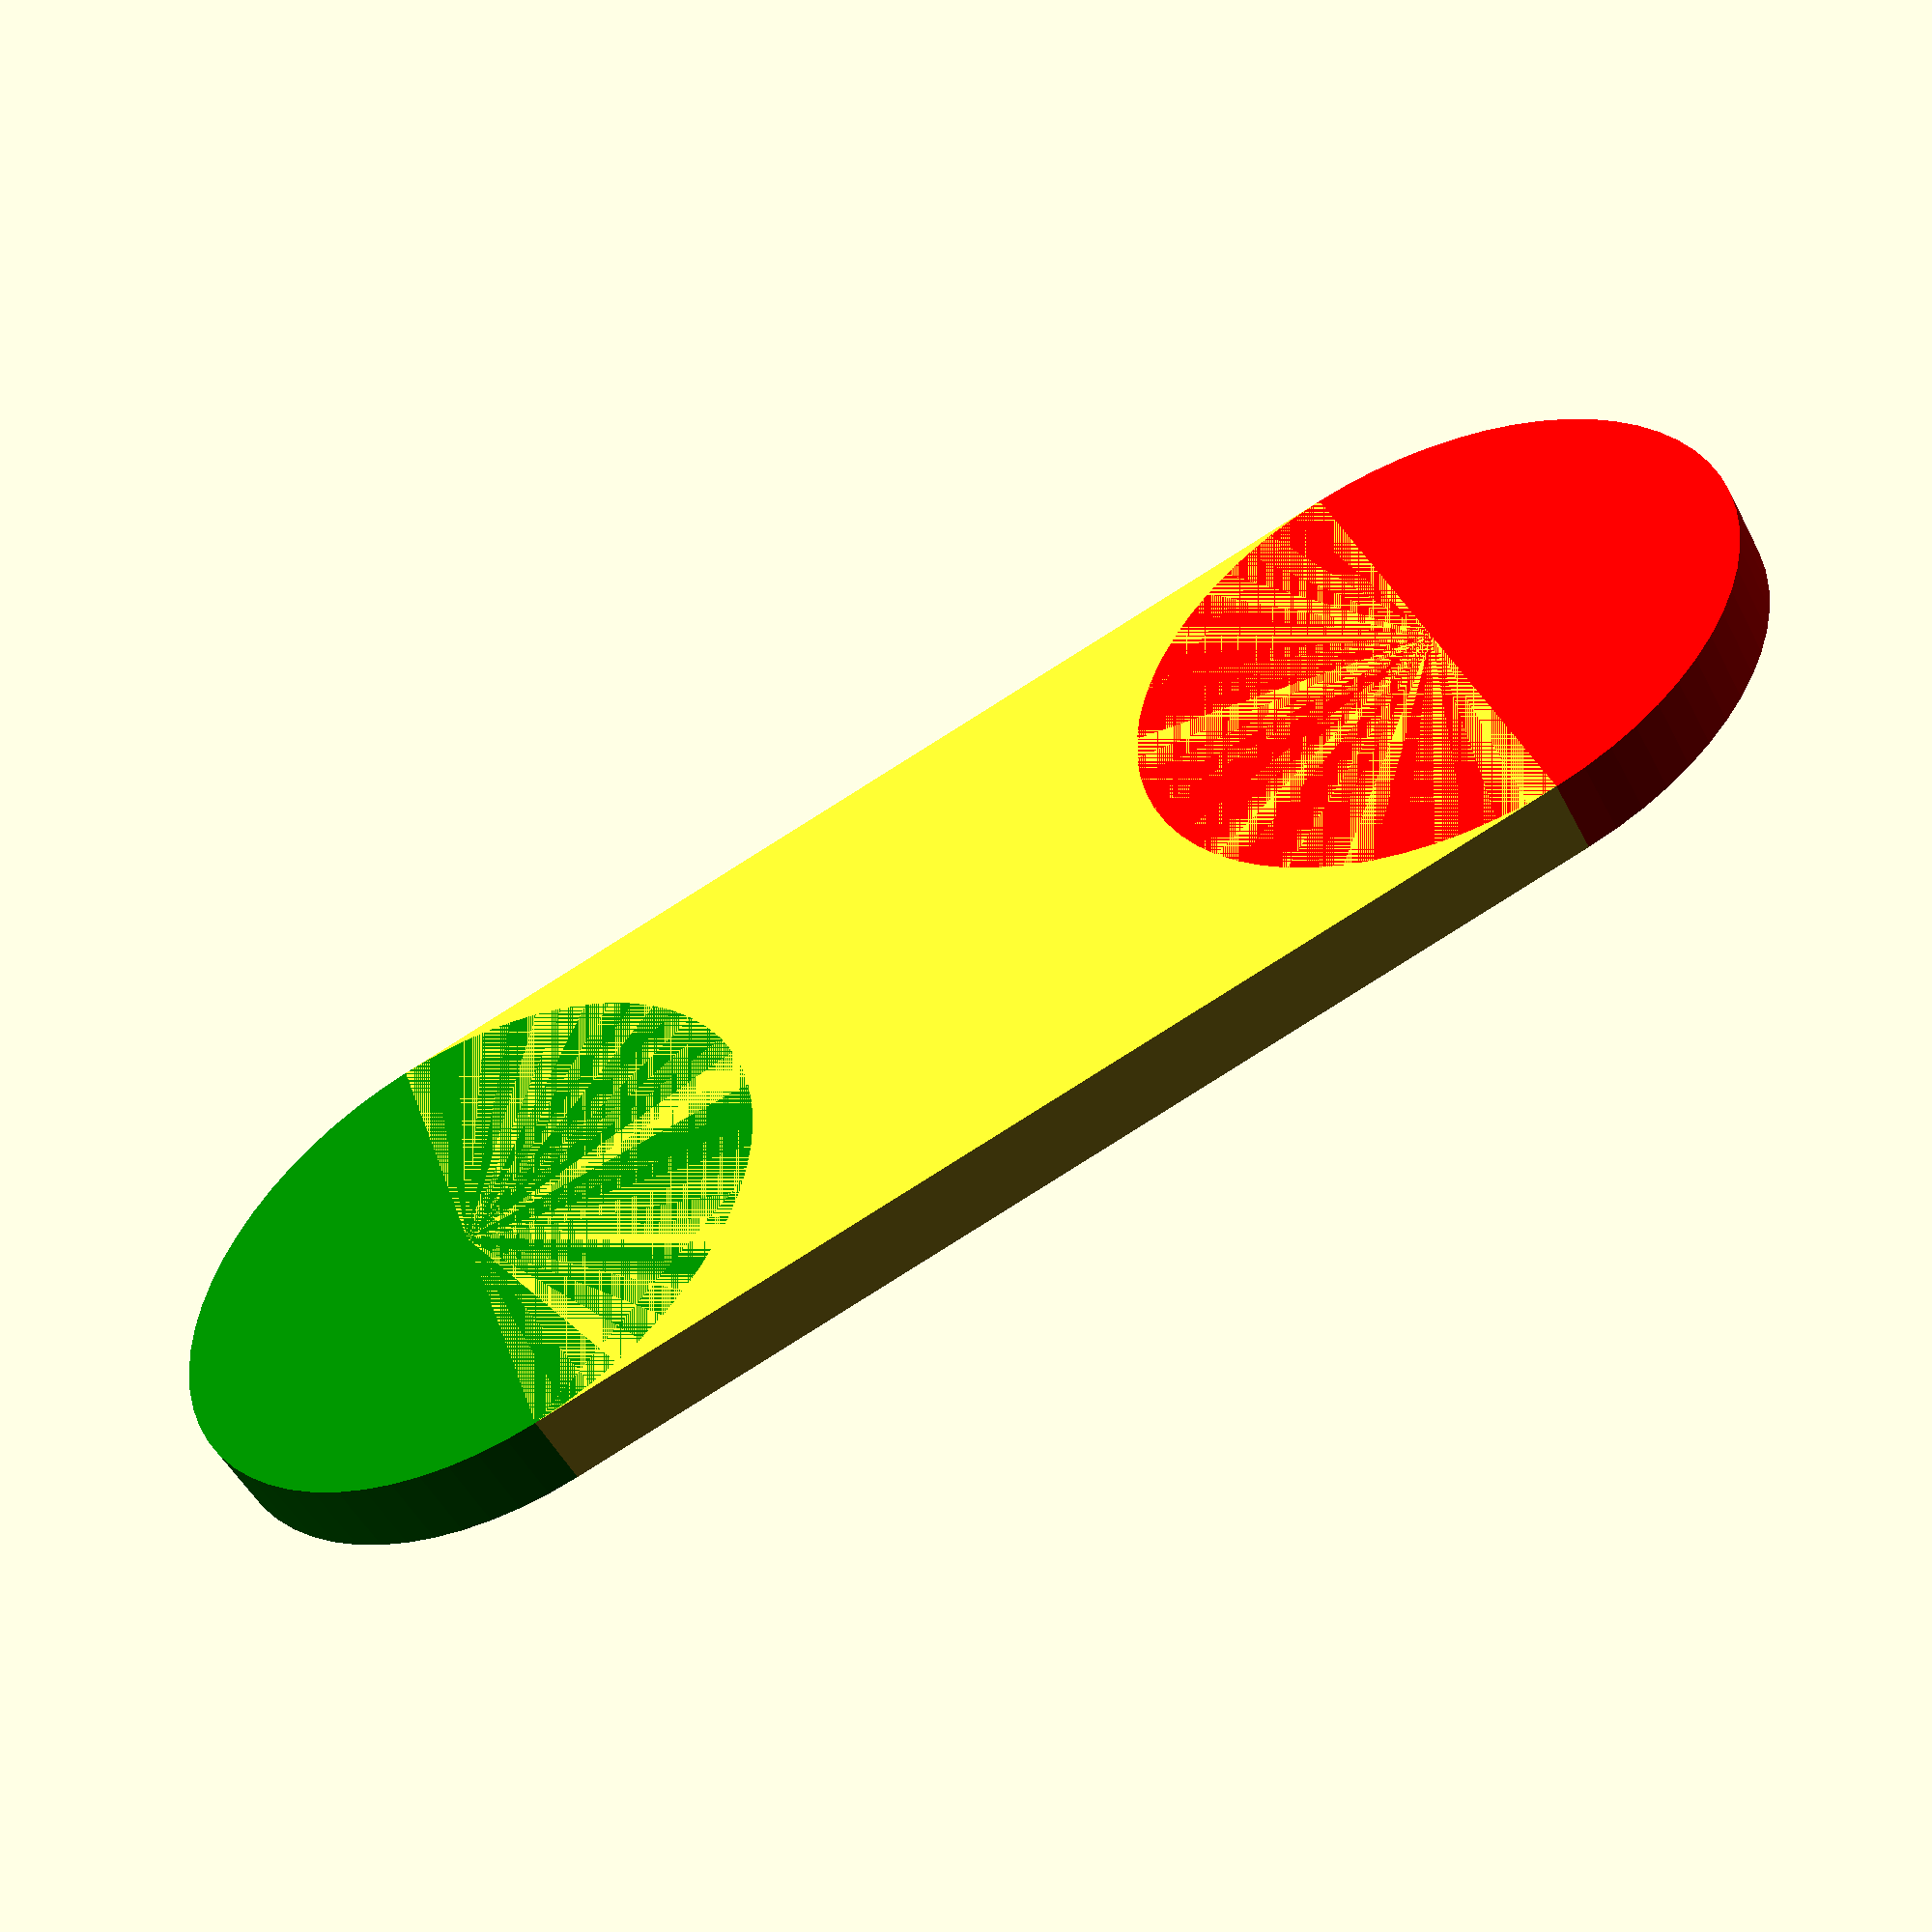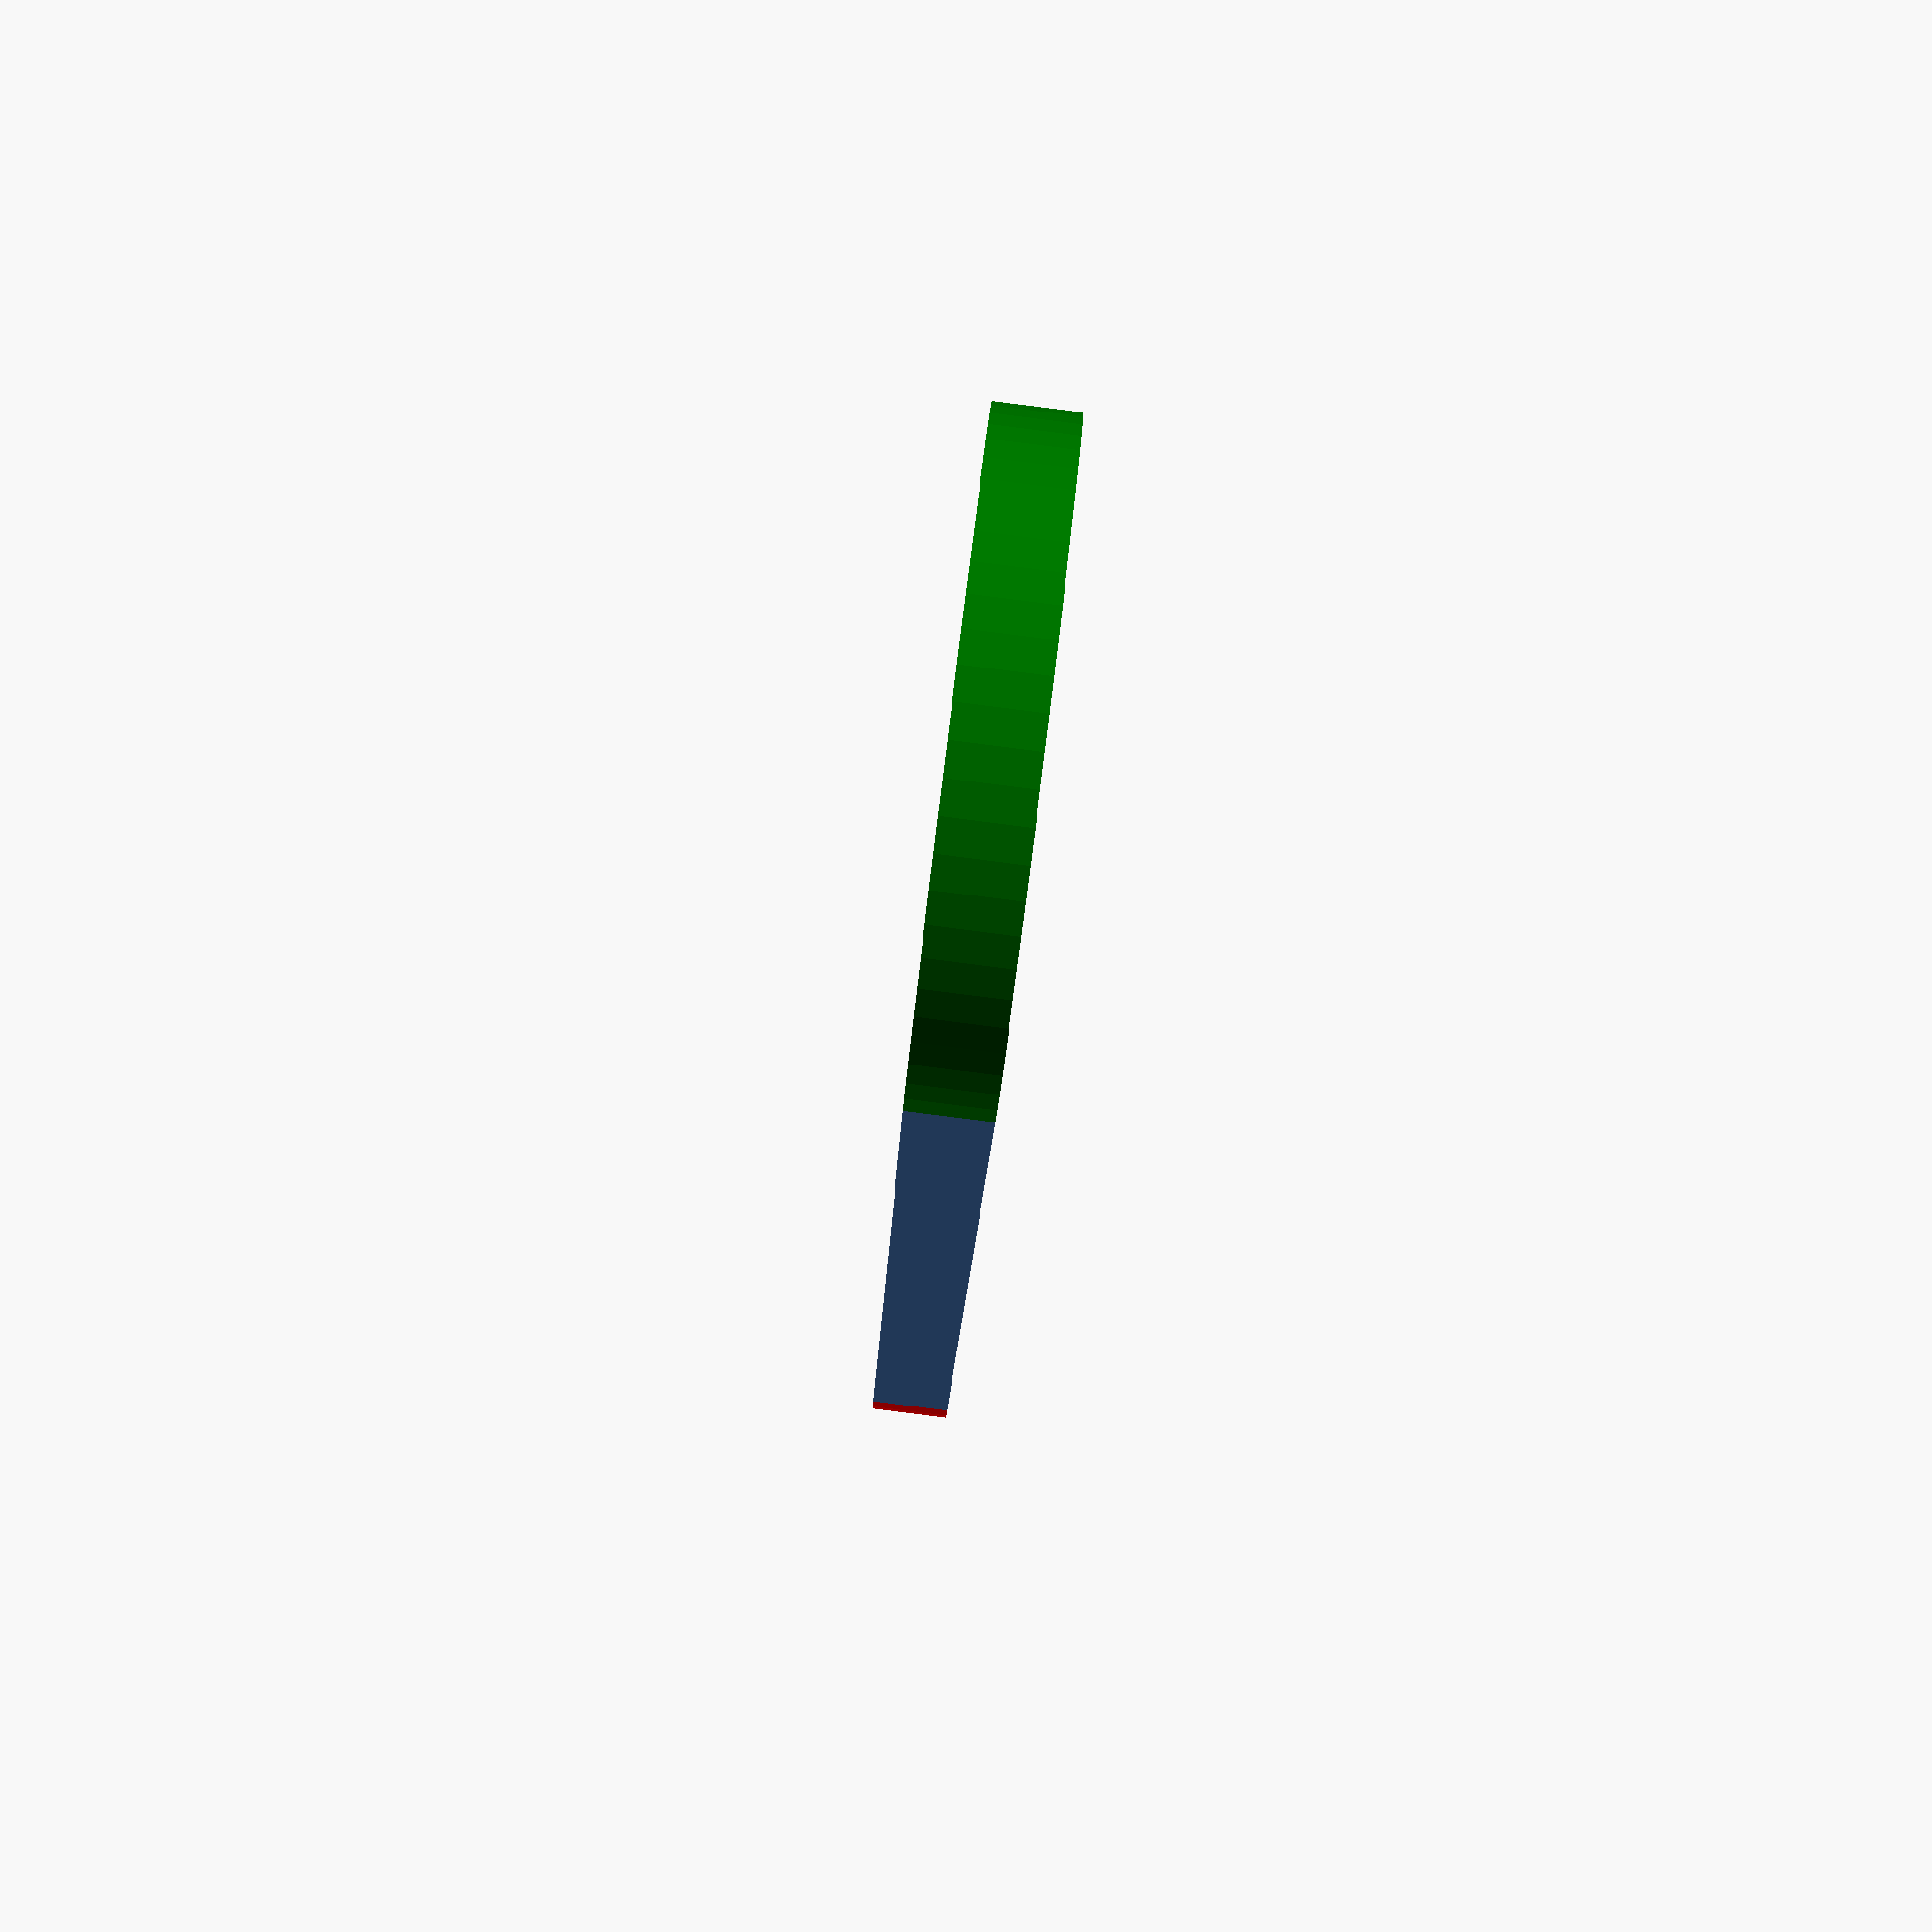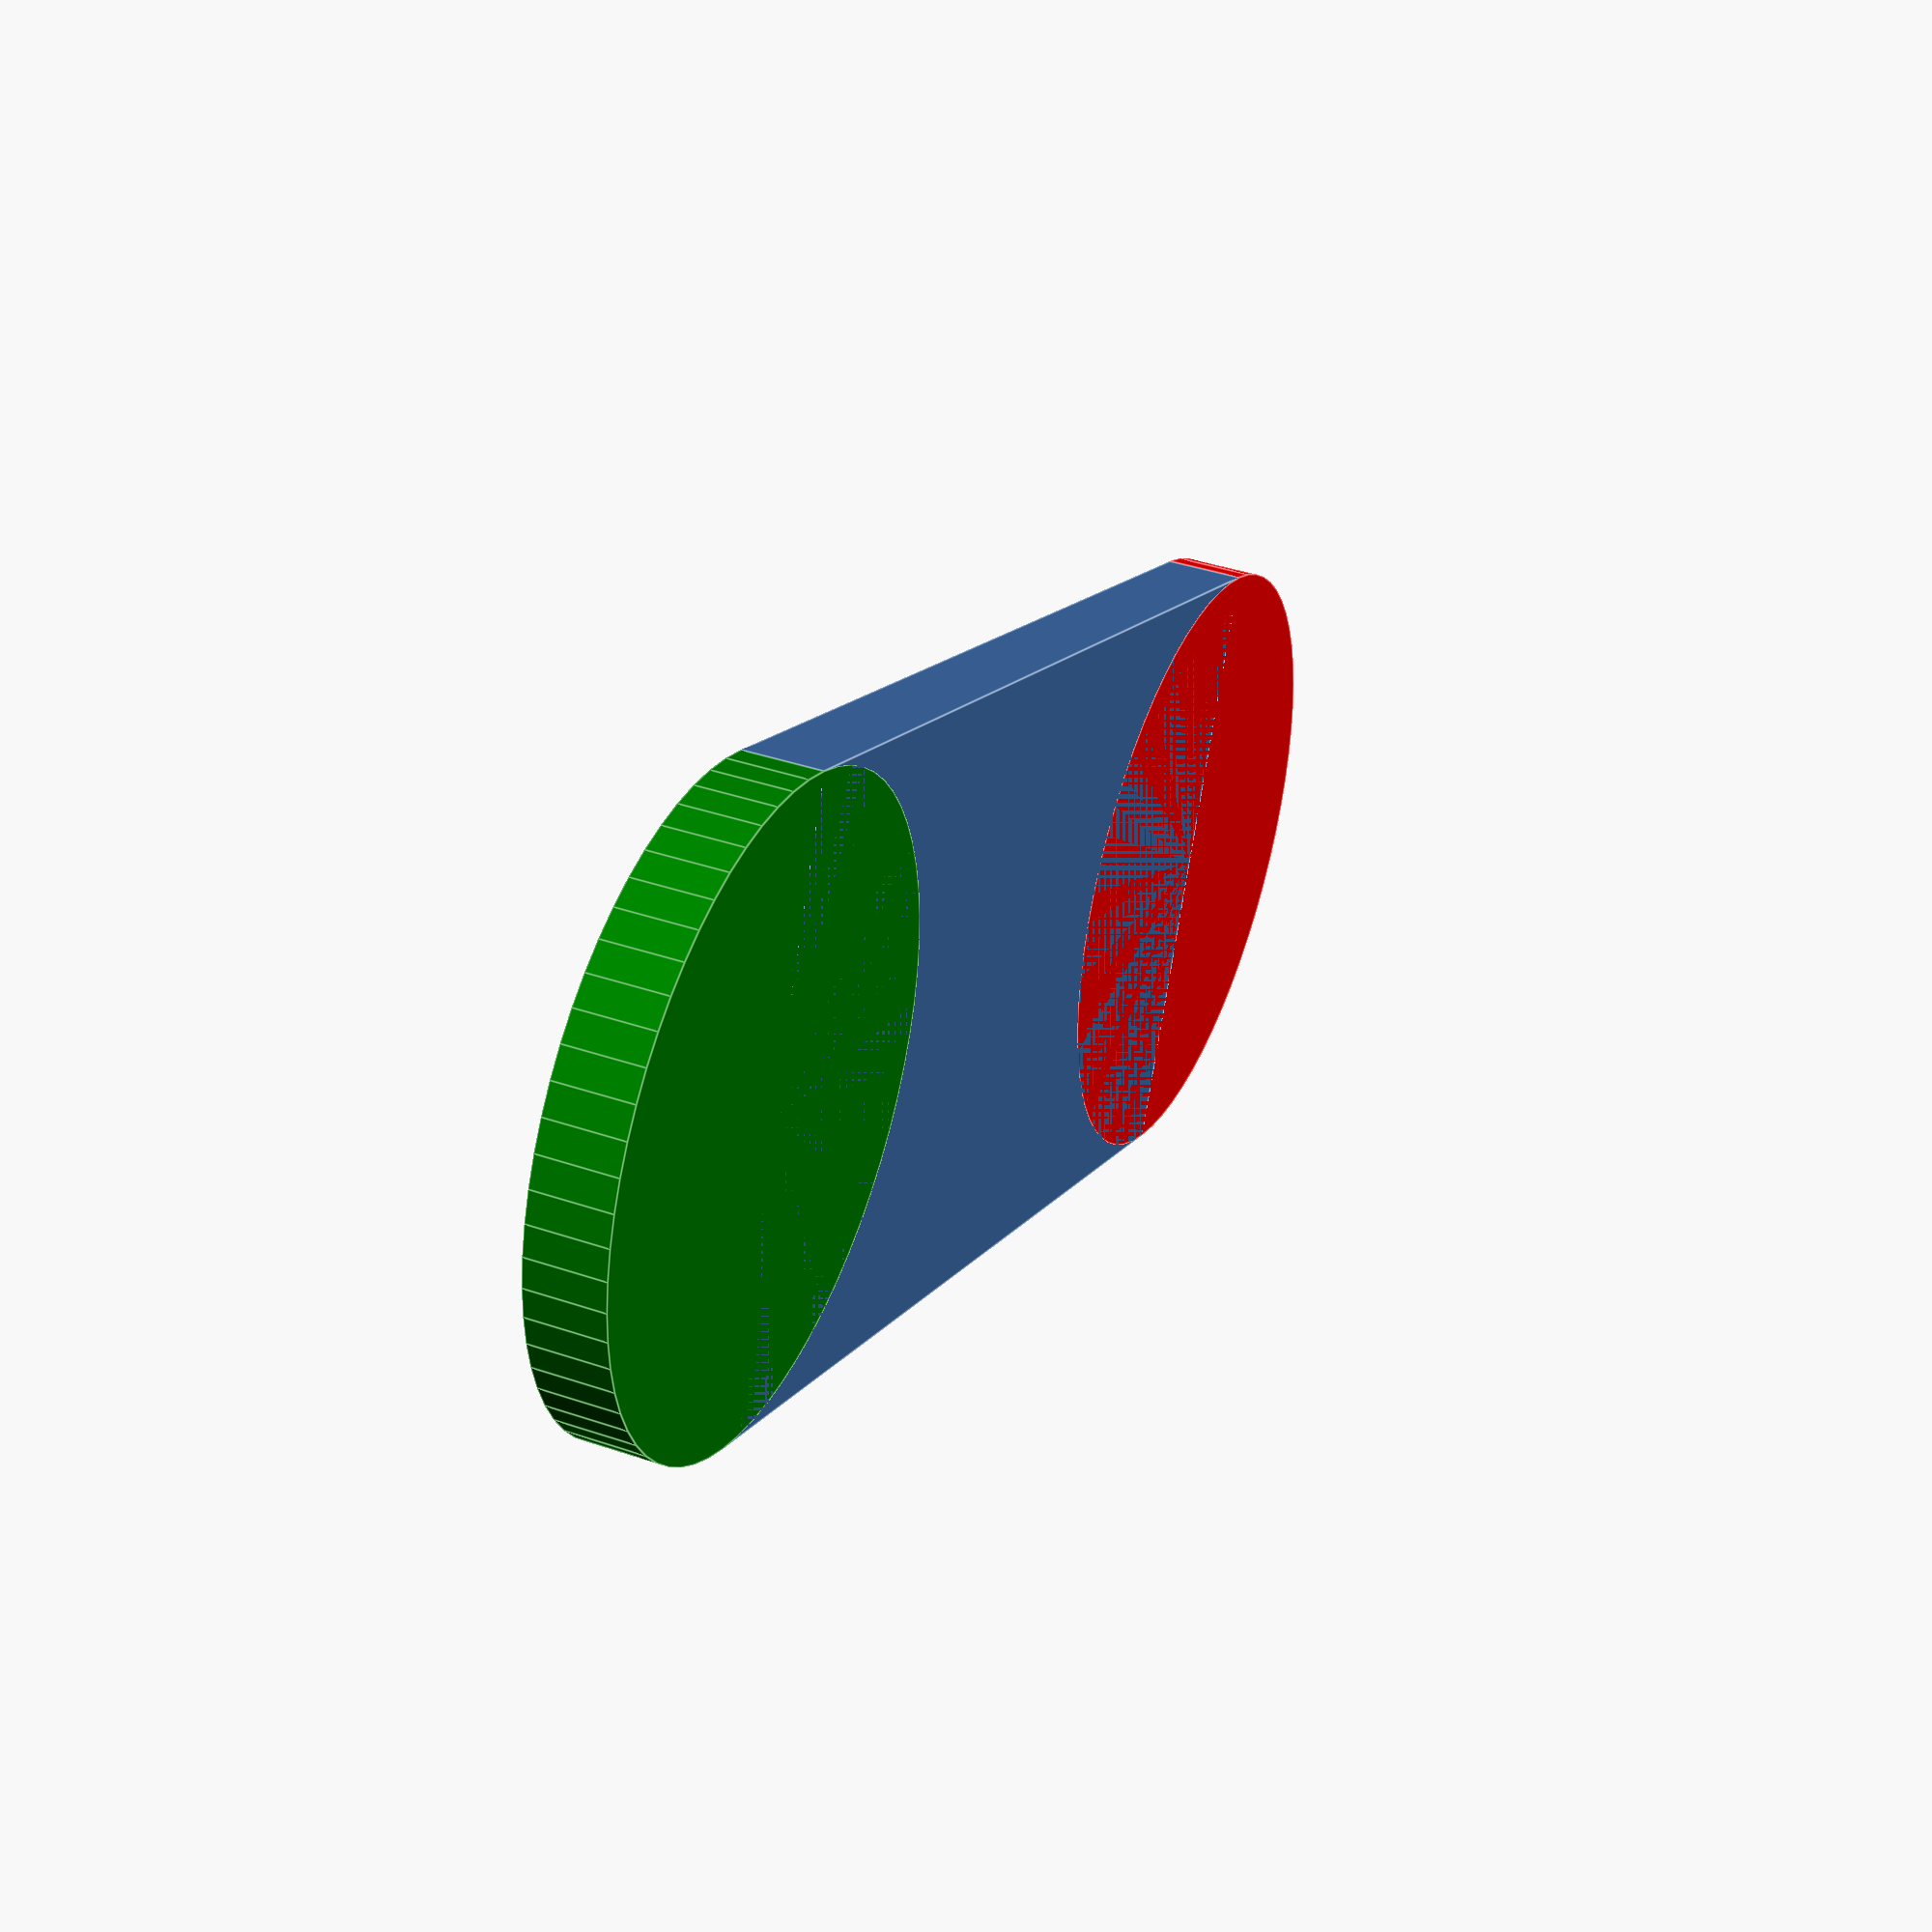
<openscad>
$fn = 64;

cube([40,70,5],center=true);
color("red")
translate([0,-70/2,0])
cylinder (h=5,d=40,center=true);
color("green")
translate([0,70/2,0])
cylinder (h=5,d=40,center=true);
</openscad>
<views>
elev=50.6 azim=251.5 roll=26.6 proj=p view=wireframe
elev=268.8 azim=19.3 roll=277.1 proj=p view=wireframe
elev=322.2 azim=67.8 roll=113.6 proj=p view=edges
</views>
